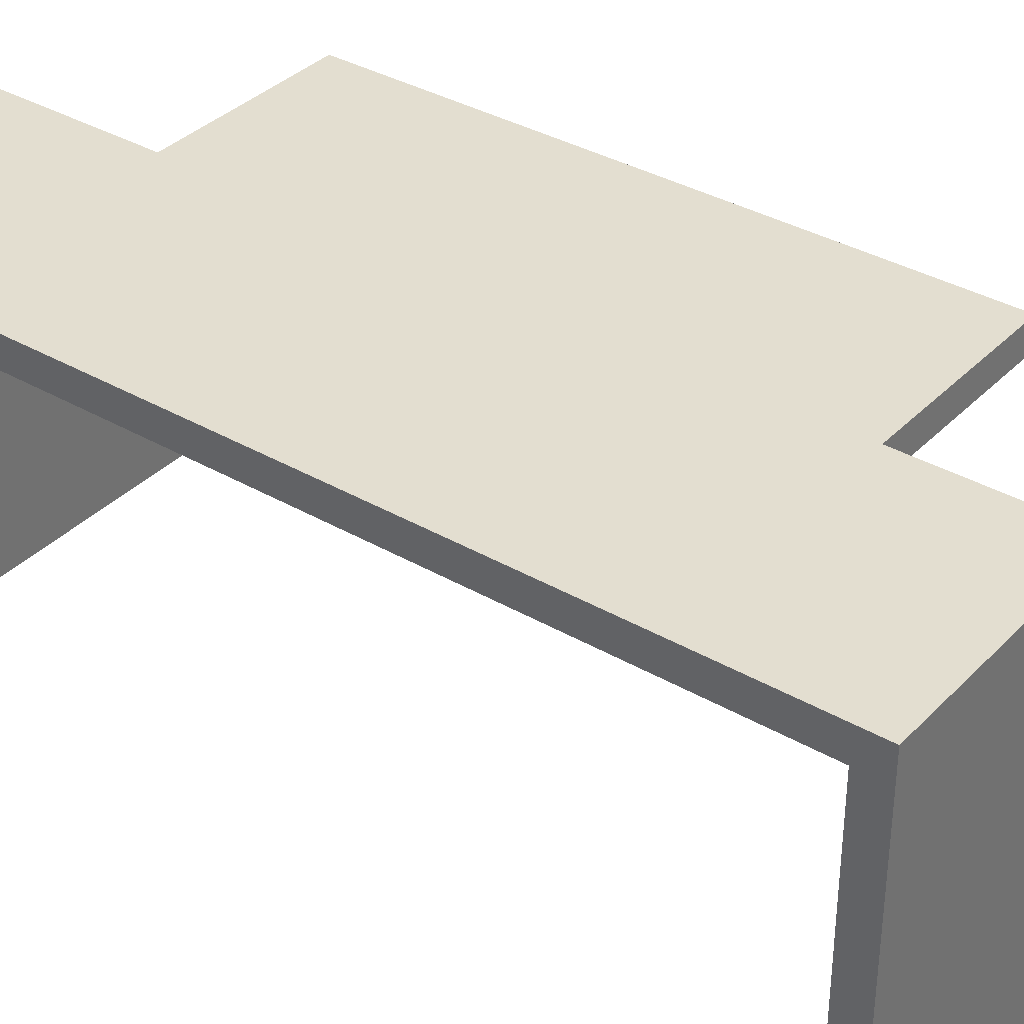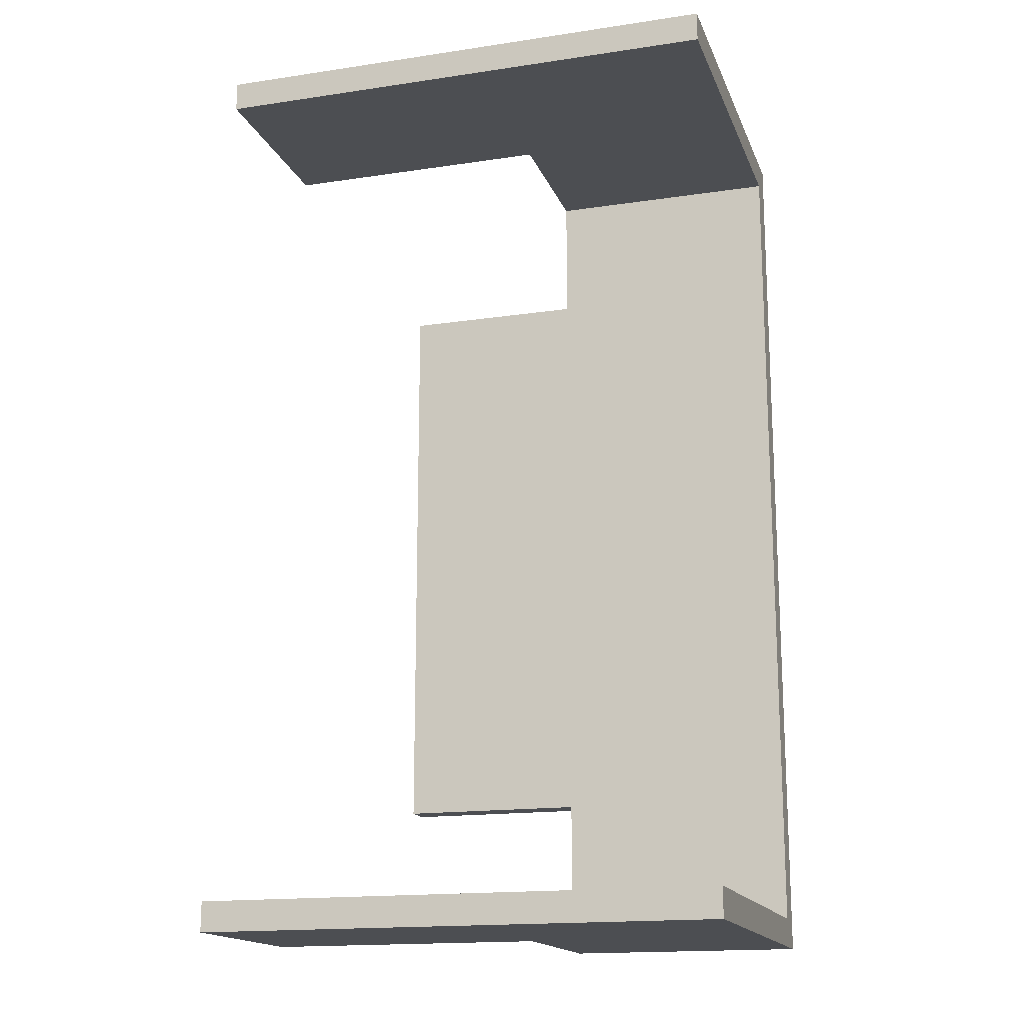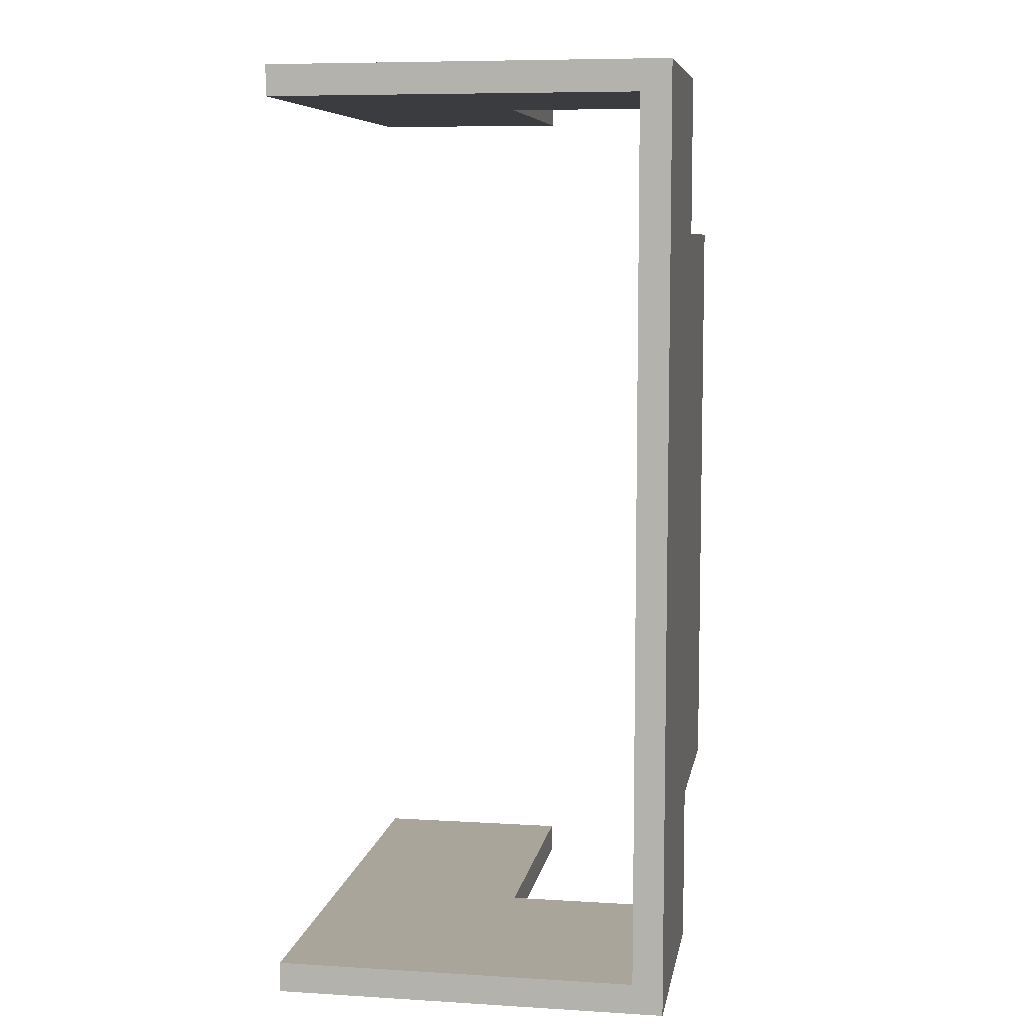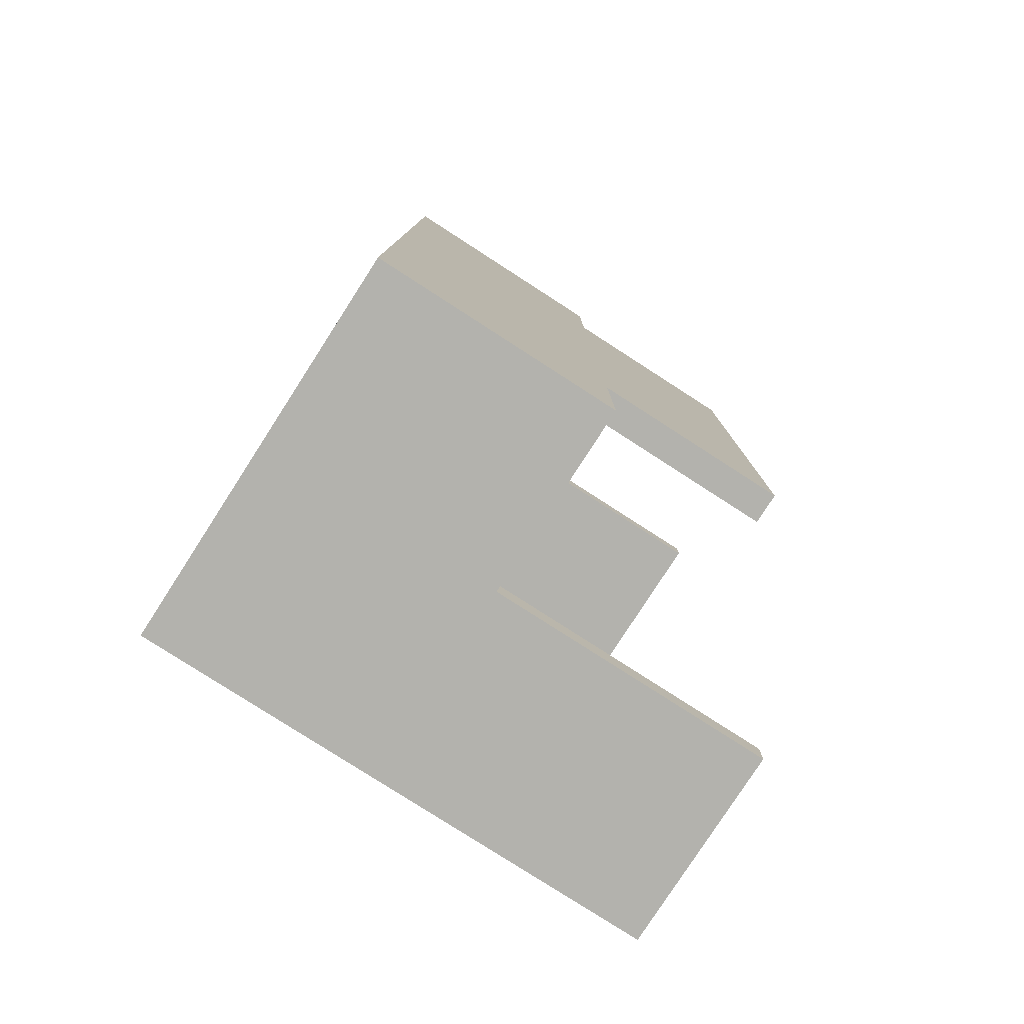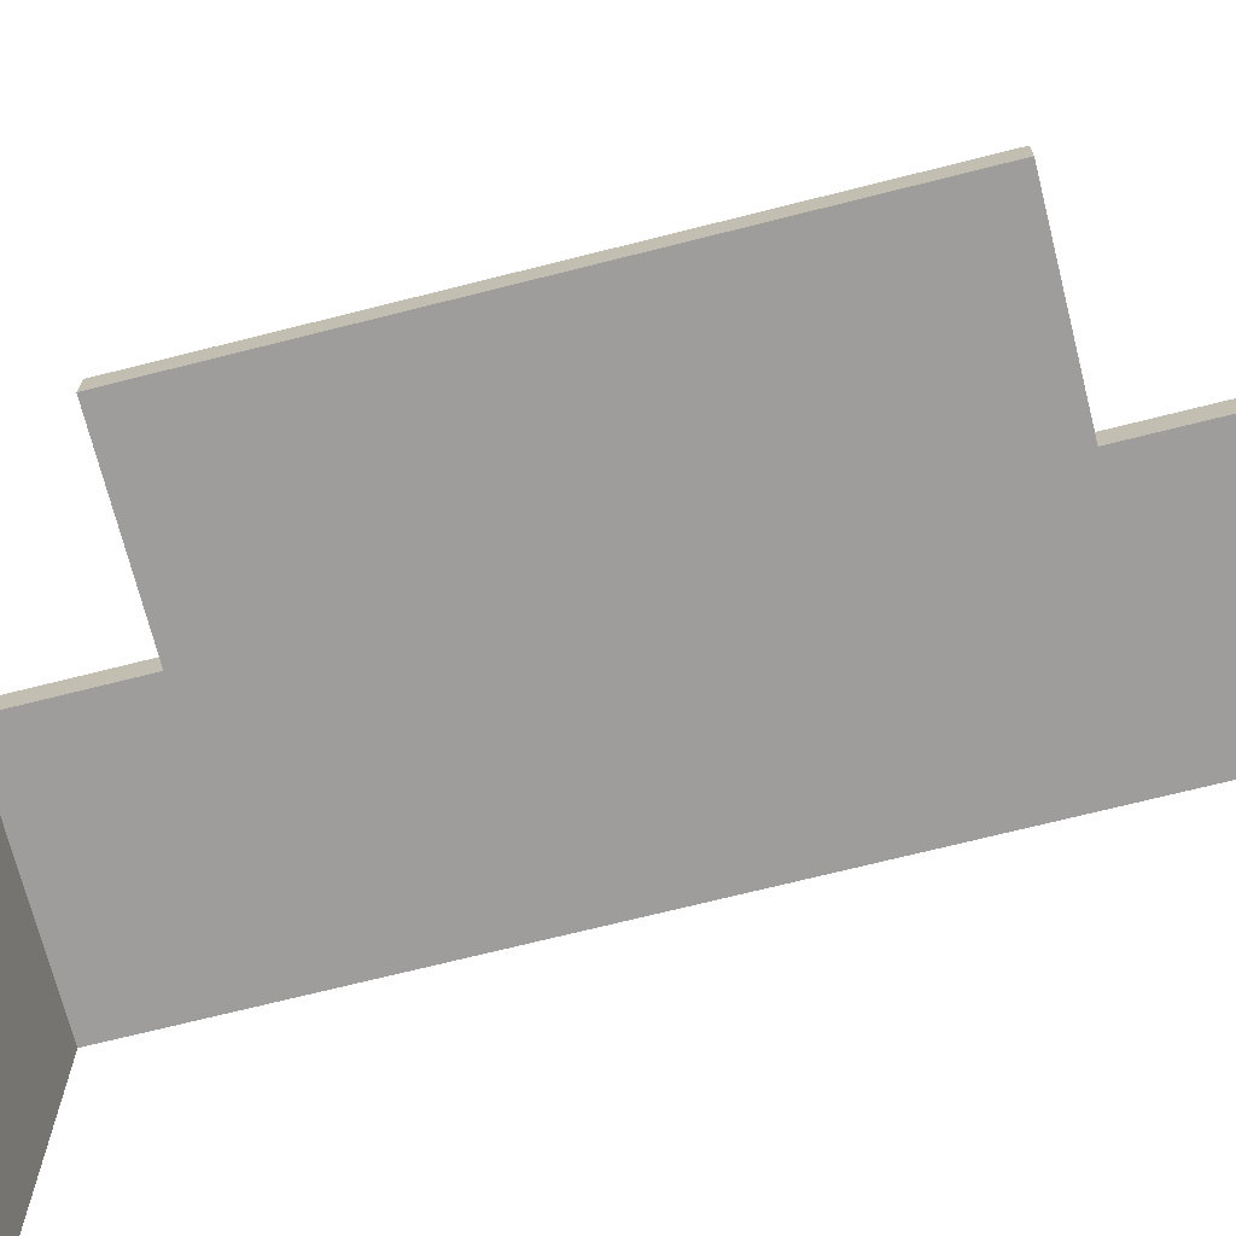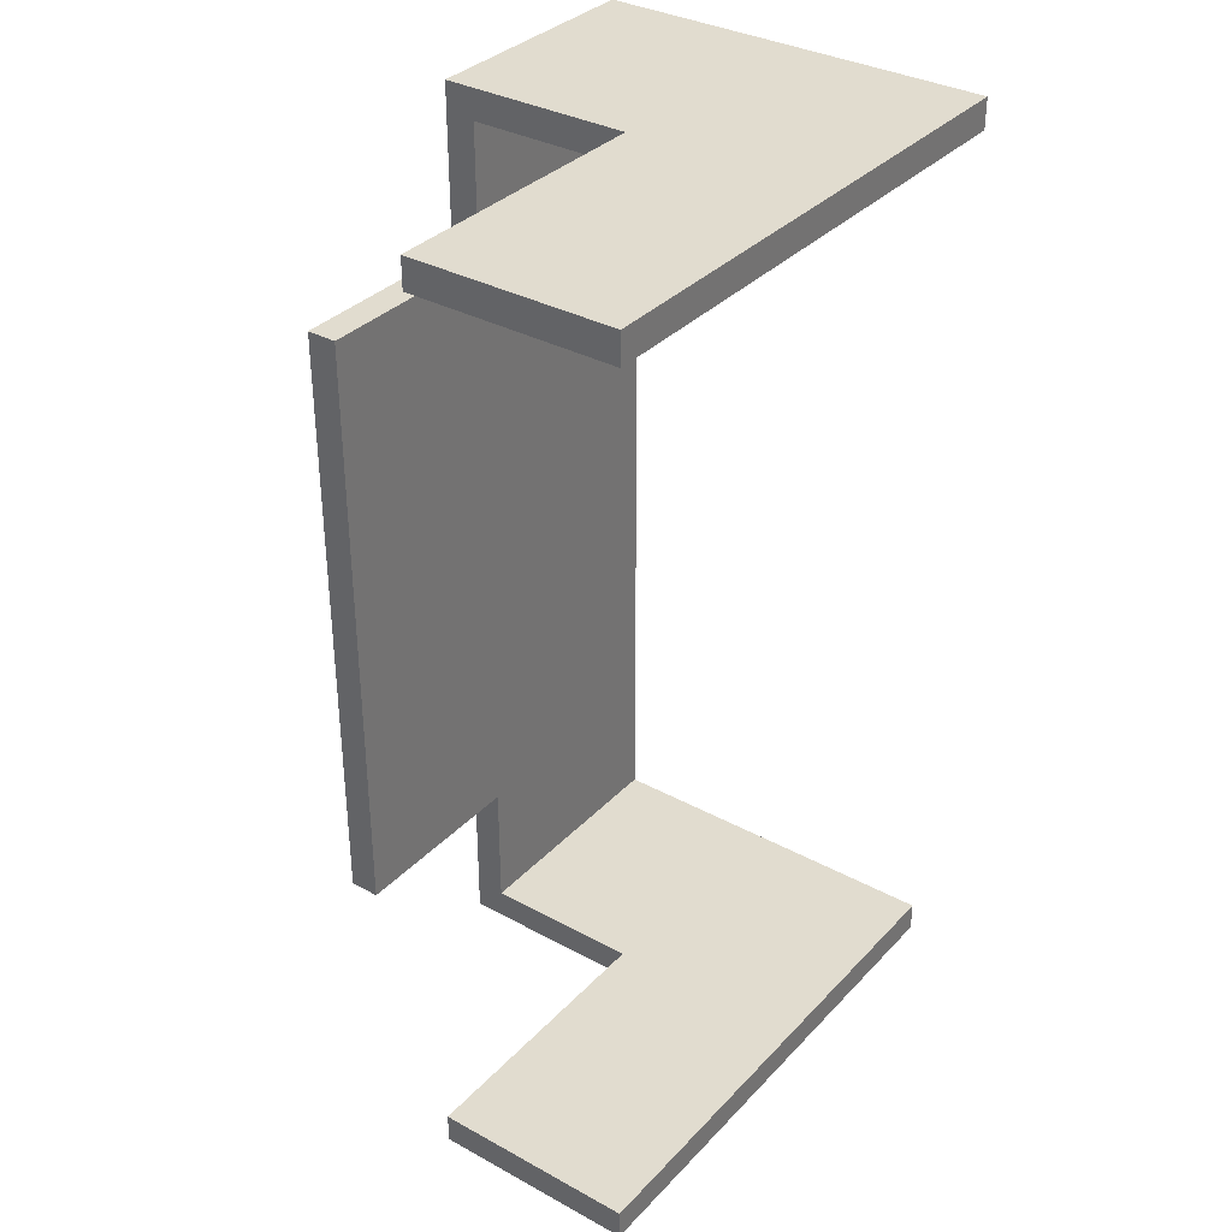
<metadata>
{"format":"obj","ext":"obj","renderer":"f3d","projection":"perspective","resolution":1024,"background":"white","views":[{"elev":35.7,"azim":127.4,"up":"+Y"},{"elev":-16.5,"azim":16.9,"up":"+Z"},{"elev":7.7,"azim":99.7,"up":"+Z"},{"elev":-79.4,"azim":147.2,"up":"+Z"},{"elev":-70.6,"azim":-75.8,"up":"+Y"},{"elev":34.4,"azim":-53.7,"up":"+Z"}]}
</metadata>
<code>
v -15.24 -10.16 48.59
v -15.24 -10.16 46.69
v -33.02 -10.16 46.69
v -33.02 -10.16 48.59
v -33.02 -10.16 46.69
v -33.02 -22.86 46.69
v -33.02 -22.86 48.59
v -33.02 -10.16 48.59
v -15.24 -10.08 -8.255
v -15.24 -10.08 -10.16
v -33.02 -10.08 -10.16
v -33.02 -10.08 -8.255
v -33.02 -10.08 -10.16
v -33.02 -22.86 -10.16
v -33.02 -22.86 -8.255
v -33.02 -10.08 -8.255
v 0 0 -8.255
v -15.24 0 -8.255
v -15.24 -10.08 -8.255
v -33.02 -10.08 -8.255
v -33.02 -22.86 -8.255
v 0 -22.86 -8.255
v -33.02 -22.86 -10.16
v 0 -22.86 -10.16
v 0 -22.86 -8.255
v -33.02 -22.86 -8.255
v -15.24 0 46.69
v 0 0 46.69
v 0 -22.86 46.69
v -33.02 -22.86 46.69
v -33.02 -10.16 46.69
v -15.24 -10.16 46.69
v -33.02 -22.86 46.69
v 0 -22.86 46.69
v 0 -22.86 48.59
v -33.02 -22.86 48.59
v -15.24 0 -8.255
v 0 0 -8.255
v 0 0 46.69
v -15.24 0 46.69
v -15.24 0 38.43
v -27.25 0 38.43
v -27.25 0 -7.396e-32
v -15.24 0 -4.135e-32
v -15.24 -10.16 46.69
v -15.24 -10.16 48.59
v -15.24 1.905 48.59
v -15.24 1.905 38.43
v -15.24 0 38.43
v -15.24 0 46.69
v 0 -22.86 48.59
v 1.726e-31 1.905 48.59
v -15.24 1.905 48.59
v -15.24 -10.16 48.59
v -33.02 -10.16 48.59
v -33.02 -22.86 48.59
v -15.24 -10.08 -10.16
v -15.24 -10.08 -8.255
v -15.24 0 -8.255
v -15.24 0 -4.135e-32
v -15.24 1.905 -4.135e-32
v -15.24 1.905 -10.16
v -15.24 -10.08 -10.16
v -15.24 1.905 -10.16
v 0 1.905 -10.16
v 0 -22.86 -10.16
v -33.02 -22.86 -10.16
v -33.02 -10.08 -10.16
v -15.24 1.905 -4.135e-32
v -15.24 0 -4.135e-32
v -27.25 0 -7.396e-32
v -27.25 1.905 0
v -15.24 0 38.43
v -15.24 1.905 38.43
v -27.25 1.905 38.43
v -27.25 0 38.43
v -27.25 0 -7.396e-32
v -27.25 0 38.43
v -27.25 1.905 38.43
v -27.25 1.905 0
v 0 0 46.69
v 0 0 -8.255
v 0 -22.86 -8.255
v 0 -22.86 -10.16
v 0 1.905 -10.16
v 1.726e-31 1.905 48.59
v 0 -22.86 48.59
v 0 -22.86 46.69
v 1.726e-31 1.905 48.59
v 0 1.905 -10.16
v -15.24 1.905 -10.16
v -15.24 1.905 -4.135e-32
v -27.25 1.905 0
v -27.25 1.905 38.43
v -15.24 1.905 38.43
v -15.24 1.905 48.59
g 02295f36-e2f6-11ea-9db3-54bf646e7e1f
f 1 2 4
f 4 2 3
g 022b5b08-e2f6-11ea-b23e-54bf646e7e1f
f 6 7 5
f 5 7 8
g 01cdab12-e2f6-11ea-85ed-54bf646e7e1f
f 9 10 12
f 12 10 11
g 01cf7fe2-e2f6-11ea-a440-54bf646e7e1f
f 14 15 13
f 13 15 16
g 0185cd0c-e2f6-11ea-96ee-54bf646e7e1f
f 18 19 17
f 17 19 22
f 22 19 21
f 21 19 20
g 01877aca-e2f6-11ea-9a70-54bf646e7e1f
f 24 25 23
f 23 25 26
g 011f6ab8-e2f6-11ea-9e09-54bf646e7e1f
f 27 28 32
f 32 28 29
f 32 29 30
f 30 31 32
g 01207c18-e2f6-11ea-a104-54bf646e7e1f
f 34 35 33
f 33 35 36
g 00812fa8-e2f6-11ea-949c-54bf646e7e1f
f 37 38 44
f 44 38 39
f 44 39 41
f 41 39 40
f 41 42 44
f 44 42 43
g 00eb1480-e2f6-11ea-8c29-54bf646e7e1f
f 45 46 50
f 50 46 47
f 50 47 48
f 48 49 50
g 00ec25ee-e2f6-11ea-8671-54bf646e7e1f
f 56 51 54
f 54 51 52
f 54 52 53
f 54 55 56
g 00bc3c6e-e2f6-11ea-b87c-54bf646e7e1f
f 58 59 57
f 57 59 62
f 62 59 61
f 61 59 60
g 00bd26d0-e2f6-11ea-8660-54bf646e7e1f
f 64 65 63
f 63 65 66
f 63 66 67
f 67 68 63
g 007fa8f0-e2f6-11ea-a82a-54bf646e7e1f
f 70 71 69
f 69 71 72
g 007ebe92-e2f6-11ea-861b-54bf646e7e1f
f 74 75 73
f 73 75 76
g 007f33c6-e2f6-11ea-ab9f-54bf646e7e1f
f 77 78 80
f 80 78 79
g 00801e22-e2f6-11ea-ada8-54bf646e7e1f
f 82 86 81
f 81 86 87
f 81 87 88
f 83 84 82
f 82 84 85
f 82 85 86
g 0080ba62-e2f6-11ea-b5bc-54bf646e7e1f
f 96 89 95
f 95 89 90
f 95 90 92
f 92 90 91
f 93 94 92
f 92 94 95

</code>
